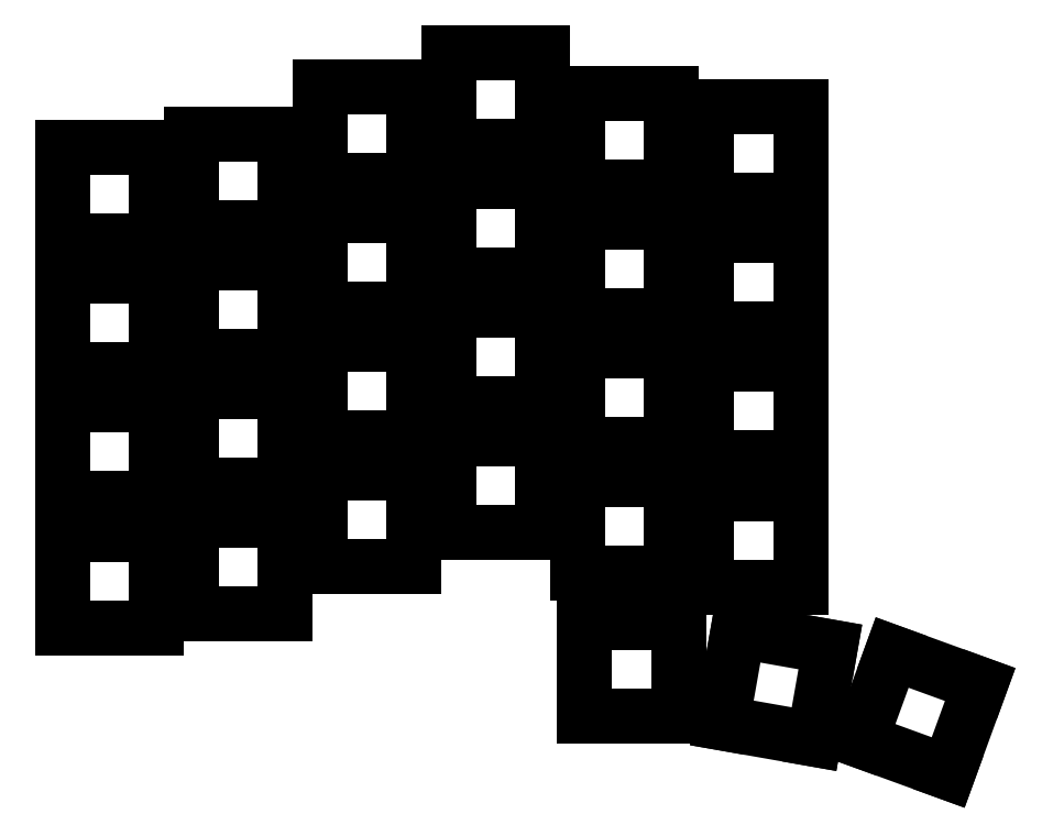
<metadata>
{"format":"dxf","ext":"dxf","renderer":"ezdxf+matplotlib","layout":"modelspace","background":"white","min_lineweight":24,"dpi":150}
</metadata>
<code>
0
SECTION
2
ENTITIES
0
LINE
8
0
10
93.1
20
-156.9
11
106.9
21
-156.9
0
LINE
8
0
10
106.9
20
-156.9
11
106.9
21
-143.1
0
LINE
8
0
10
106.9
20
-143.1
11
93.1
21
-143.1
0
LINE
8
0
10
93.1
20
-143.1
11
93.1
21
-156.9
0
LINE
8
0
10
93.1
20
-137.9
11
106.9
21
-137.9
0
LINE
8
0
10
106.9
20
-137.9
11
106.9
21
-124.1
0
LINE
8
0
10
106.9
20
-124.1
11
93.1
21
-124.1
0
LINE
8
0
10
93.1
20
-124.1
11
93.1
21
-137.9
0
LINE
8
0
10
93.1
20
-118.9
11
106.9
21
-118.9
0
LINE
8
0
10
106.9
20
-118.9
11
106.9
21
-105.1
0
LINE
8
0
10
106.9
20
-105.1
11
93.1
21
-105.1
0
LINE
8
0
10
93.1
20
-105.1
11
93.1
21
-118.9
0
LINE
8
0
10
93.1
20
-99.9
11
106.9
21
-99.9
0
LINE
8
0
10
106.9
20
-99.9
11
106.9
21
-86.1
0
LINE
8
0
10
106.9
20
-86.1
11
93.1
21
-86.1
0
LINE
8
0
10
93.1
20
-86.1
11
93.1
21
-99.9
0
LINE
8
0
10
112.1
20
-154.9
11
125.9
21
-154.9
0
LINE
8
0
10
125.9
20
-154.9
11
125.9
21
-141.1
0
LINE
8
0
10
125.9
20
-141.1
11
112.1
21
-141.1
0
LINE
8
0
10
112.1
20
-141.1
11
112.1
21
-154.9
0
LINE
8
0
10
112.1
20
-135.9
11
125.9
21
-135.9
0
LINE
8
0
10
125.9
20
-135.9
11
125.9
21
-122.1
0
LINE
8
0
10
125.9
20
-122.1
11
112.1
21
-122.1
0
LINE
8
0
10
112.1
20
-122.1
11
112.1
21
-135.9
0
LINE
8
0
10
112.1
20
-116.9
11
125.9
21
-116.9
0
LINE
8
0
10
125.9
20
-116.9
11
125.9
21
-103.1
0
LINE
8
0
10
125.9
20
-103.1
11
112.1
21
-103.1
0
LINE
8
0
10
112.1
20
-103.1
11
112.1
21
-116.9
0
LINE
8
0
10
112.1
20
-97.9
11
125.9
21
-97.9
0
LINE
8
0
10
125.9
20
-97.9
11
125.9
21
-84.1
0
LINE
8
0
10
125.9
20
-84.1
11
112.1
21
-84.1
0
LINE
8
0
10
112.1
20
-84.1
11
112.1
21
-97.9
0
LINE
8
0
10
131.1
20
-147.9
11
144.9
21
-147.9
0
LINE
8
0
10
144.9
20
-147.9
11
144.9
21
-134.1
0
LINE
8
0
10
144.9
20
-134.1
11
131.1
21
-134.1
0
LINE
8
0
10
131.1
20
-134.1
11
131.1
21
-147.9
0
LINE
8
0
10
131.1
20
-128.9
11
144.9
21
-128.9
0
LINE
8
0
10
144.9
20
-128.9
11
144.9
21
-115.1
0
LINE
8
0
10
144.9
20
-115.1
11
131.1
21
-115.1
0
LINE
8
0
10
131.1
20
-115.1
11
131.1
21
-128.9
0
LINE
8
0
10
131.1
20
-109.9
11
144.9
21
-109.9
0
LINE
8
0
10
144.9
20
-109.9
11
144.9
21
-96.1
0
LINE
8
0
10
144.9
20
-96.1
11
131.1
21
-96.1
0
LINE
8
0
10
131.1
20
-96.1
11
131.1
21
-109.9
0
LINE
8
0
10
131.1
20
-90.9
11
144.9
21
-90.9
0
LINE
8
0
10
144.9
20
-90.9
11
144.9
21
-77.1
0
LINE
8
0
10
144.9
20
-77.1
11
131.1
21
-77.1
0
LINE
8
0
10
131.1
20
-77.1
11
131.1
21
-90.9
0
LINE
8
0
10
150.1
20
-142.9
11
163.9
21
-142.9
0
LINE
8
0
10
163.9
20
-142.9
11
163.9
21
-129.1
0
LINE
8
0
10
163.9
20
-129.1
11
150.1
21
-129.1
0
LINE
8
0
10
150.1
20
-129.1
11
150.1
21
-142.9
0
LINE
8
0
10
150.1
20
-123.9
11
163.9
21
-123.9
0
LINE
8
0
10
163.9
20
-123.9
11
163.9
21
-110.1
0
LINE
8
0
10
163.9
20
-110.1
11
150.1
21
-110.1
0
LINE
8
0
10
150.1
20
-110.1
11
150.1
21
-123.9
0
LINE
8
0
10
150.1
20
-104.9
11
163.9
21
-104.9
0
LINE
8
0
10
163.9
20
-104.9
11
163.9
21
-91.1
0
LINE
8
0
10
163.9
20
-91.1
11
150.1
21
-91.1
0
LINE
8
0
10
150.1
20
-91.1
11
150.1
21
-104.9
0
LINE
8
0
10
150.1
20
-85.9
11
163.9
21
-85.9
0
LINE
8
0
10
163.9
20
-85.9
11
163.9
21
-72.1
0
LINE
8
0
10
163.9
20
-72.1
11
150.1
21
-72.1
0
LINE
8
0
10
150.1
20
-72.1
11
150.1
21
-85.9
0
LINE
8
0
10
169.1
20
-148.9
11
182.9
21
-148.9
0
LINE
8
0
10
182.9
20
-148.9
11
182.9
21
-135.1
0
LINE
8
0
10
182.9
20
-135.1
11
169.1
21
-135.1
0
LINE
8
0
10
169.1
20
-135.1
11
169.1
21
-148.9
0
LINE
8
0
10
169.1
20
-129.9
11
182.9
21
-129.9
0
LINE
8
0
10
182.9
20
-129.9
11
182.9
21
-116.1
0
LINE
8
0
10
182.9
20
-116.1
11
169.1
21
-116.1
0
LINE
8
0
10
169.1
20
-116.1
11
169.1
21
-129.9
0
LINE
8
0
10
169.1
20
-110.9
11
182.9
21
-110.9
0
LINE
8
0
10
182.9
20
-110.9
11
182.9
21
-97.1
0
LINE
8
0
10
182.9
20
-97.1
11
169.1
21
-97.1
0
LINE
8
0
10
169.1
20
-97.1
11
169.1
21
-110.9
0
LINE
8
0
10
169.1
20
-91.9
11
182.9
21
-91.9
0
LINE
8
0
10
182.9
20
-91.9
11
182.9
21
-78.1
0
LINE
8
0
10
182.9
20
-78.1
11
169.1
21
-78.1
0
LINE
8
0
10
169.1
20
-78.1
11
169.1
21
-91.9
0
LINE
8
0
10
188.1
20
-150.9
11
201.9
21
-150.9
0
LINE
8
0
10
201.9
20
-150.9
11
201.9
21
-137.1
0
LINE
8
0
10
201.9
20
-137.1
11
188.1
21
-137.1
0
LINE
8
0
10
188.1
20
-137.1
11
188.1
21
-150.9
0
LINE
8
0
10
188.1
20
-131.9
11
201.9
21
-131.9
0
LINE
8
0
10
201.9
20
-131.9
11
201.9
21
-118.1
0
LINE
8
0
10
201.9
20
-118.1
11
188.1
21
-118.1
0
LINE
8
0
10
188.1
20
-118.1
11
188.1
21
-131.9
0
LINE
8
0
10
188.1
20
-112.9
11
201.9
21
-112.9
0
LINE
8
0
10
201.9
20
-112.9
11
201.9
21
-99.1
0
LINE
8
0
10
201.9
20
-99.1
11
188.1
21
-99.1
0
LINE
8
0
10
188.1
20
-99.1
11
188.1
21
-112.9
0
LINE
8
0
10
188.1
20
-93.9
11
201.9
21
-93.9
0
LINE
8
0
10
201.9
20
-93.9
11
201.9
21
-80.1
0
LINE
8
0
10
201.9
20
-80.1
11
188.1
21
-80.1
0
LINE
8
0
10
188.1
20
-80.1
11
188.1
21
-93.9
0
LINE
8
0
10
170.1
20
-169.9
11
183.9
21
-169.9
0
LINE
8
0
10
183.9
20
-169.9
11
183.9
21
-156.1
0
LINE
8
0
10
183.9
20
-156.1
11
170.1
21
-156.1
0
LINE
8
0
10
170.1
20
-156.1
11
170.1
21
-169.9
0
LINE
8
0
10
190.3
20
-170.9
11
203.9
21
-173.3
0
LINE
8
0
10
203.9
20
-173.3
11
206.3
21
-159.7
0
LINE
8
0
10
206.3
20
-159.7
11
192.7
21
-157.4
0
LINE
8
0
10
192.7
20
-157.4
11
190.3
21
-170.9
0
LINE
8
0
10
223.7
20
-178.3
11
228.4
21
-165.3
0
LINE
8
0
10
228.4
20
-165.3
11
215.4
21
-160.6
0
LINE
8
0
10
215.4
20
-160.6
11
210.7
21
-173.5
0
LINE
8
0
10
210.7
20
-173.5
11
223.7
21
-178.3
0
ENDSEC
0
EOF

</code>
